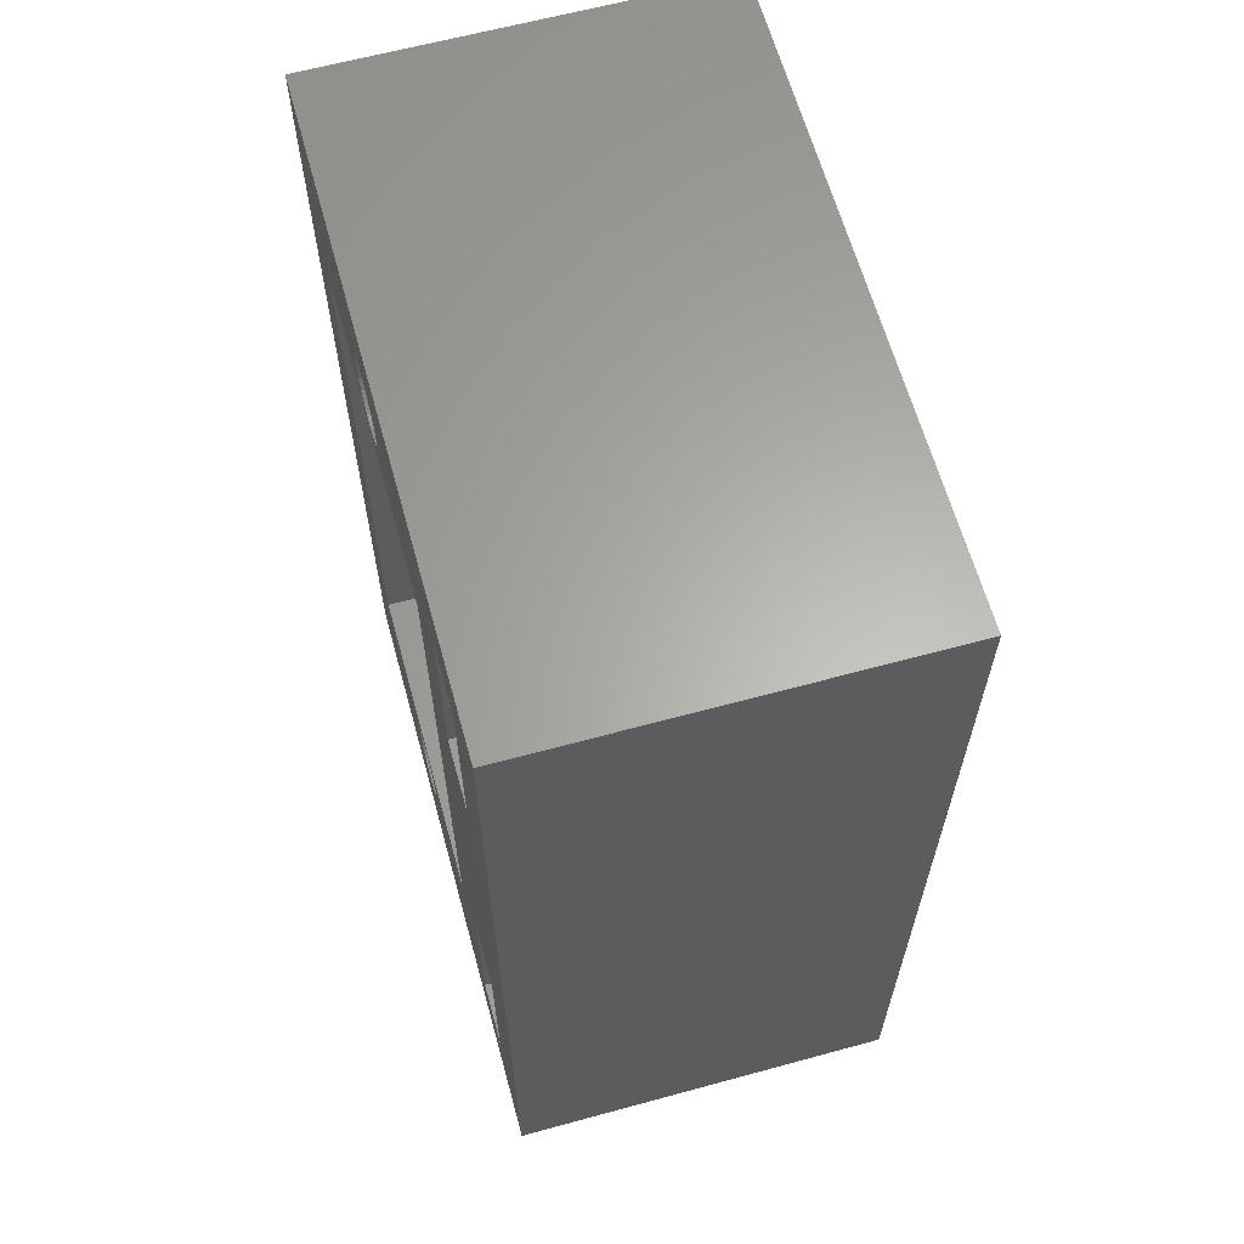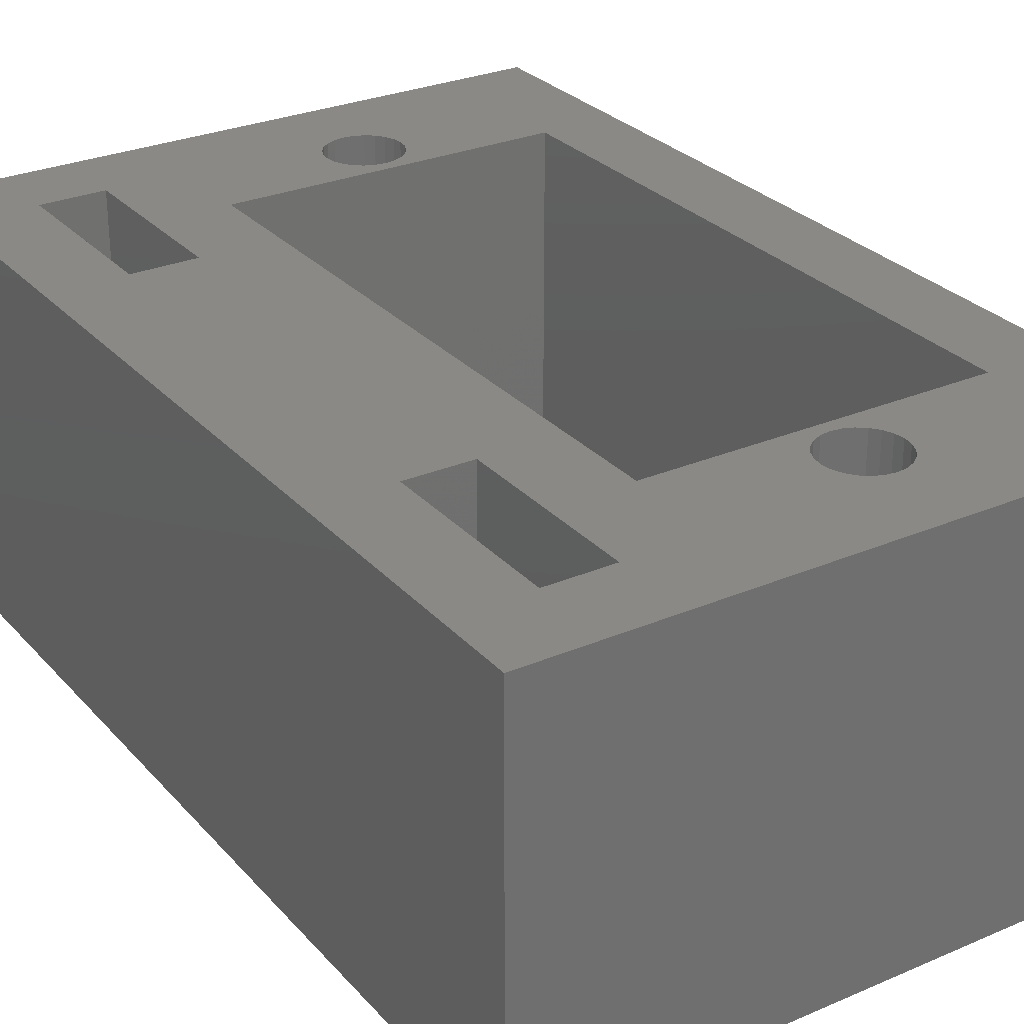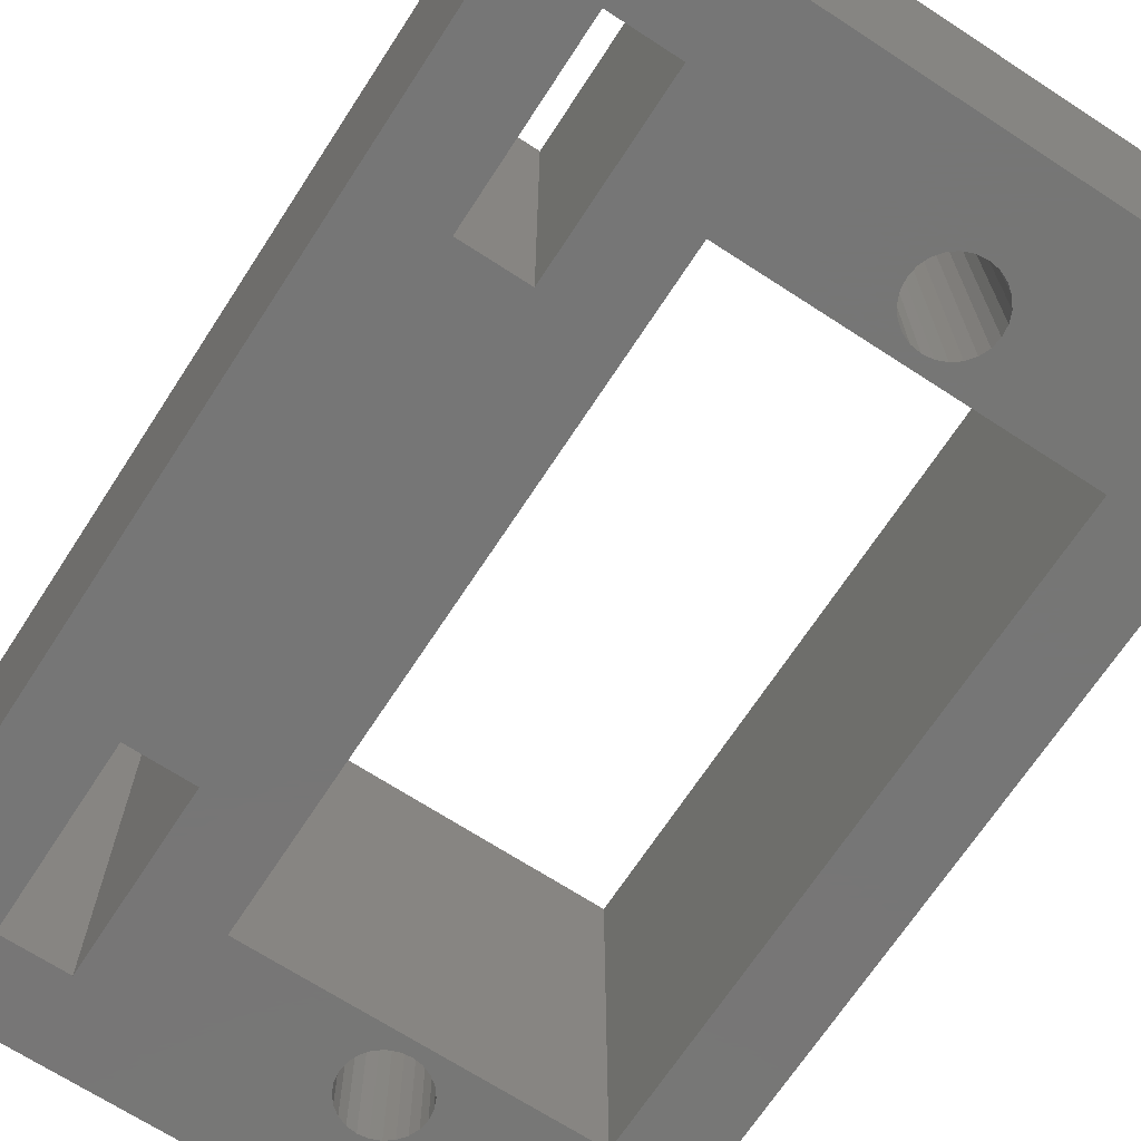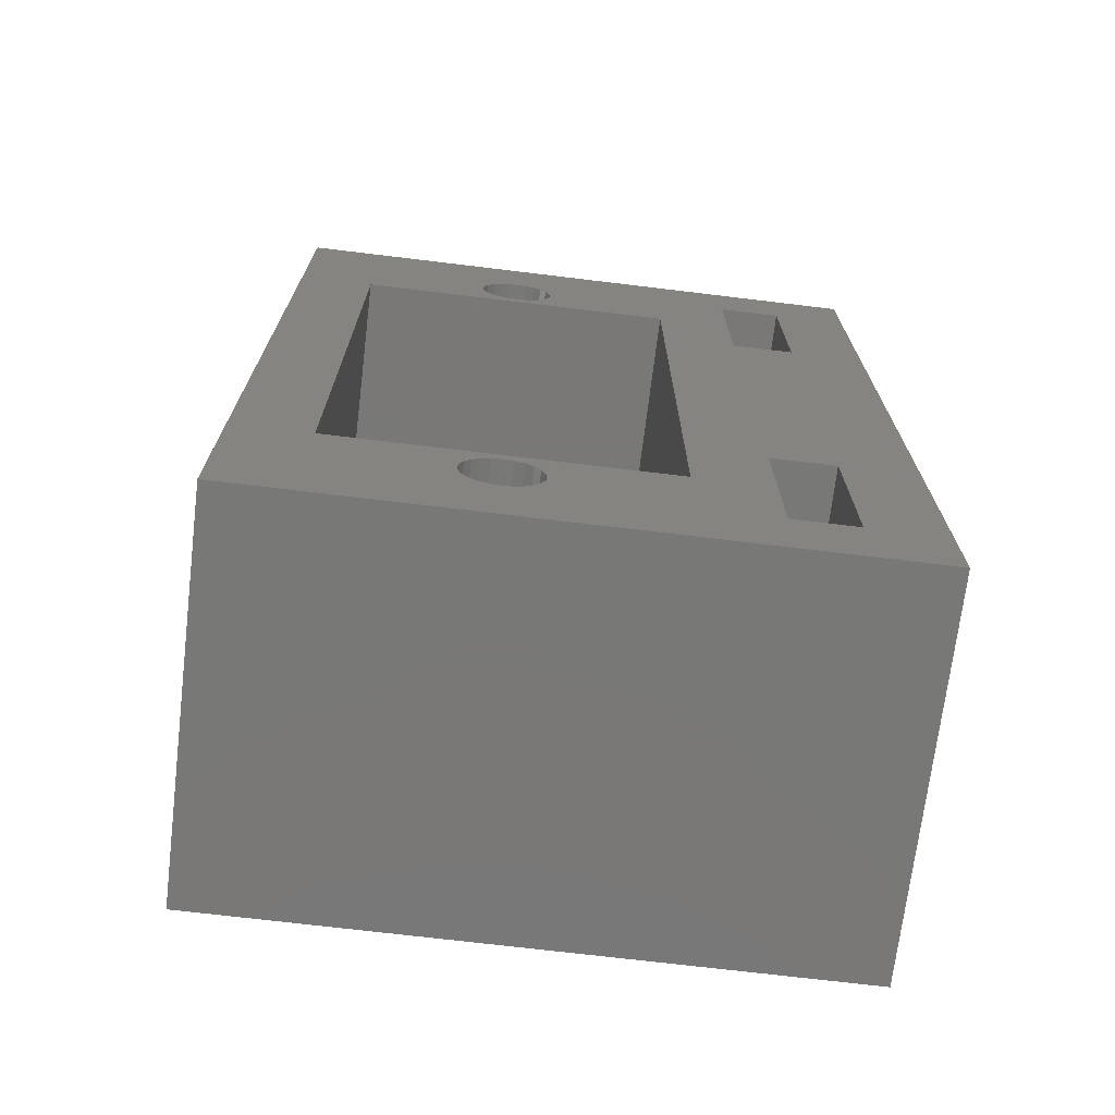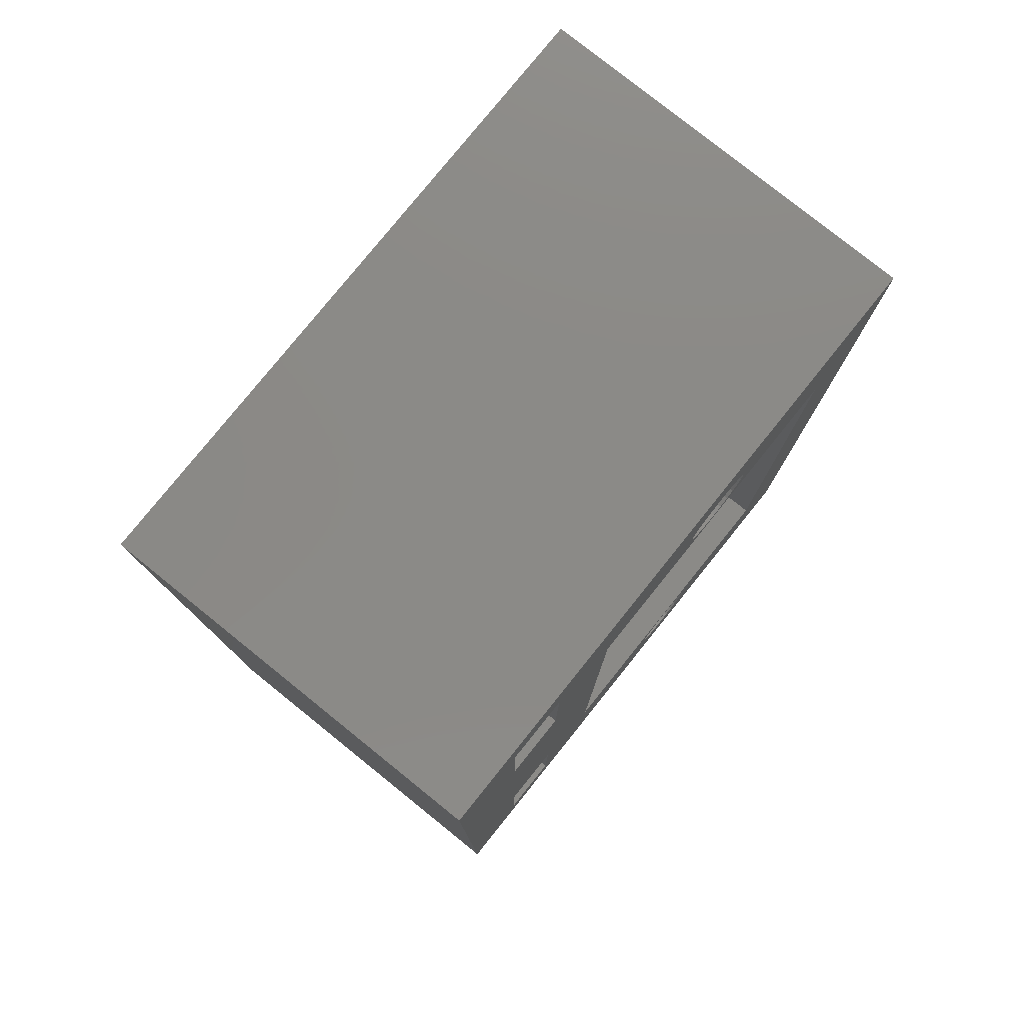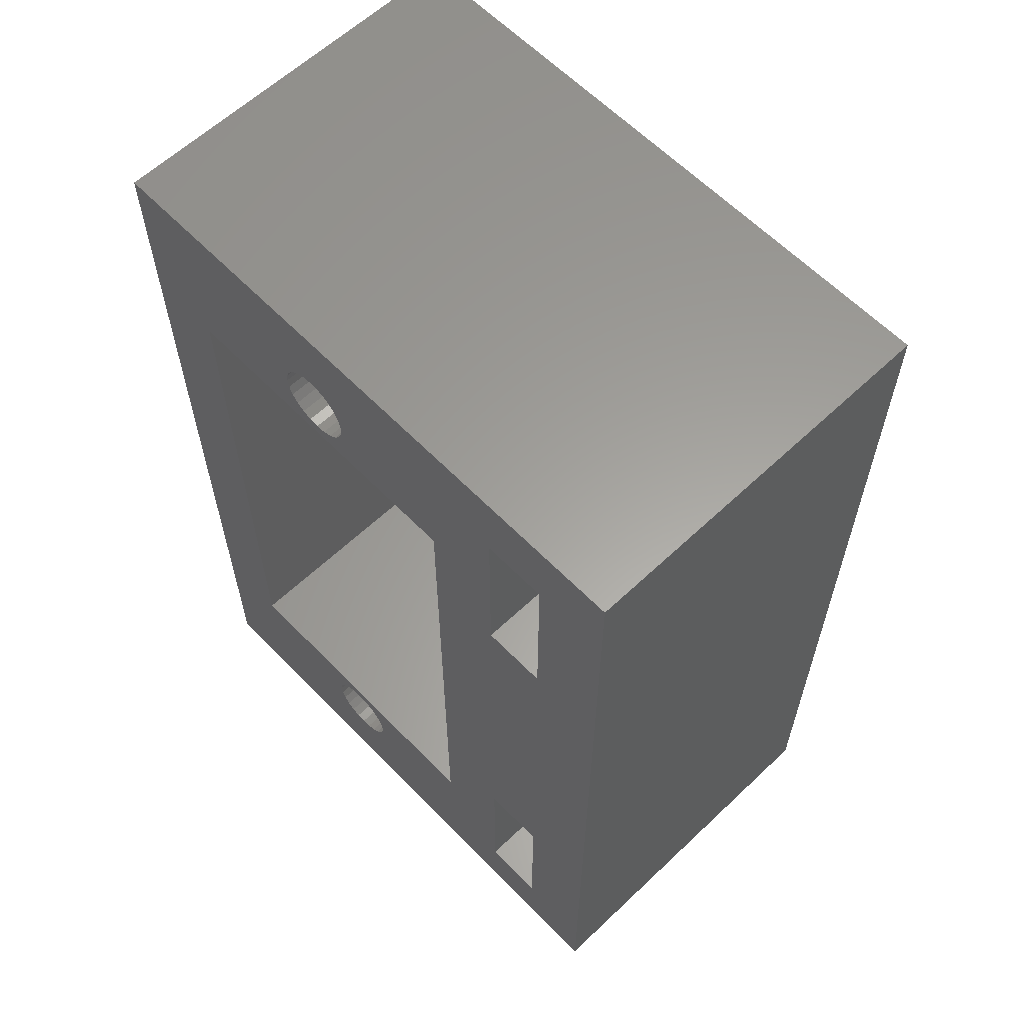
<metadata>
{"format":"stl","ext":"stl","renderer":"f3d","projection":"perspective","resolution":1024,"background":"white","views":[{"elev":63.3,"azim":74.6,"up":"+Y"},{"elev":28.4,"azim":147.2,"up":"+Z"},{"elev":-68.8,"azim":146.9,"up":"+Z"},{"elev":-71.1,"azim":-6.9,"up":"+Y"},{"elev":78.9,"azim":128.8,"up":"+Y"},{"elev":61.1,"azim":46.1,"up":"+Y"}]}
</metadata>
<code>
# stl→obj: 128 verts, 272 faces
v 0 0 0
v 0 37 15
v 0 37 0
v 0 0 15
v 15.8 6.5 15
v 10.85 4.888 15
v 10.9 4.5 15
v 10.7 5.25 15
v 10.46 5.561 15
v 10.15 5.799 15
v 9.788 5.949 15
v 9.4 6 15
v 7.951 4.888 15
v 3 6.5 15
v 7.9 4.5 15
v 8.101 5.25 15
v 8.339 5.561 15
v 8.65 5.799 15
v 9.012 5.949 15
v 18.8 27 15
v 21.3 10 15
v 21.3 27 15
v 18.8 10 15
v 24.3 37 15
v 21.3 34 15
v 18.8 34 15
v 15.8 30.5 15
v 10.85 32.89 15
v 9.788 33.95 15
v 10.9 32.5 15
v 10.7 33.25 15
v 10.46 33.56 15
v 10.15 33.8 15
v 9.4 34 15
v 7.951 32.89 15
v 3 30.5 15
v 7.9 32.5 15
v 8.101 33.25 15
v 8.339 33.56 15
v 8.65 33.8 15
v 9.012 33.95 15
v 24.3 0 15
v 21.3 3 15
v 18.8 3 15
v 10.85 4.112 15
v 10.7 3.75 15
v 10.46 3.439 15
v 10.15 3.201 15
v 9.788 3.051 15
v 9.4 3 15
v 9.012 3.051 15
v 7.951 4.112 15
v 8.101 3.75 15
v 8.339 3.439 15
v 8.65 3.201 15
v 10.85 32.11 15
v 10.7 31.75 15
v 10.46 31.44 15
v 10.15 31.2 15
v 9.788 31.05 15
v 9.4 31 15
v 9.012 31.05 15
v 8.65 31.2 15
v 8.339 31.44 15
v 8.101 31.75 15
v 7.951 32.11 15
v 24.3 37 0
v 15.8 30.5 0
v 10.85 32.11 0
v 10.9 32.5 0
v 10.7 31.75 0
v 10.46 31.44 0
v 10.15 31.2 0
v 9.788 31.05 0
v 9.4 31 0
v 7.951 32.11 0
v 3 30.5 0
v 7.9 32.5 0
v 8.101 31.75 0
v 8.339 31.44 0
v 8.65 31.2 0
v 9.012 31.05 0
v 18.8 10 0
v 21.3 27 0
v 21.3 10 0
v 18.8 27 0
v 24.3 0 0
v 21.3 3 0
v 18.8 3 0
v 15.8 6.5 0
v 10.85 4.112 0
v 9.788 3.051 0
v 10.9 4.5 0
v 10.7 3.75 0
v 10.46 3.439 0
v 10.15 3.201 0
v 9.4 3 0
v 7.951 4.112 0
v 3 6.5 0
v 7.9 4.5 0
v 8.101 3.75 0
v 8.339 3.439 0
v 8.65 3.201 0
v 9.012 3.051 0
v 21.3 34 0
v 18.8 34 0
v 10.85 32.89 0
v 10.7 33.25 0
v 10.46 33.56 0
v 10.15 33.8 0
v 9.788 33.95 0
v 9.4 34 0
v 9.012 33.95 0
v 7.951 32.89 0
v 8.101 33.25 0
v 8.339 33.56 0
v 8.65 33.8 0
v 10.85 4.888 0
v 10.7 5.25 0
v 10.46 5.561 0
v 10.15 5.799 0
v 9.788 5.949 0
v 9.4 6 0
v 9.012 5.949 0
v 8.65 5.799 0
v 8.339 5.561 0
v 8.101 5.25 0
v 7.951 4.888 0
f 1 2 3
f 2 1 4
f 5 6 7
f 5 8 6
f 5 9 8
f 5 10 9
f 5 11 10
f 5 12 11
f 13 14 15
f 16 14 13
f 17 14 16
f 18 14 17
f 19 14 18
f 12 14 19
f 14 12 5
f 20 21 22
f 21 20 23
f 22 24 25
f 24 26 25
f 27 20 26
f 20 27 23
f 5 23 27
f 28 27 26
f 29 26 24
f 27 28 30
f 26 31 28
f 26 32 31
f 26 33 32
f 26 29 33
f 24 34 29
f 2 34 24
f 35 36 37
f 38 36 35
f 2 38 39
f 2 39 40
f 36 2 14
f 38 2 36
f 41 2 40
f 34 2 41
f 24 22 42
f 21 42 22
f 43 42 21
f 44 42 43
f 23 5 44
f 45 5 7
f 5 45 44
f 46 44 45
f 47 44 46
f 48 44 47
f 49 44 48
f 44 49 42
f 50 42 49
f 4 50 51
f 14 52 15
f 14 53 52
f 4 53 14
f 53 4 54
f 50 4 42
f 55 4 51
f 54 4 55
f 4 14 2
f 56 27 30
f 57 27 56
f 58 27 57
f 59 27 58
f 60 27 59
f 61 27 60
f 61 36 27
f 62 36 61
f 63 36 62
f 64 36 63
f 65 36 64
f 66 36 65
f 36 66 37
f 67 2 24
f 2 67 3
f 68 69 70
f 68 71 69
f 68 72 71
f 68 73 72
f 68 74 73
f 68 75 74
f 76 77 78
f 79 77 76
f 80 77 79
f 81 77 80
f 82 77 81
f 75 77 82
f 77 75 68
f 83 84 85
f 84 83 86
f 85 87 88
f 87 89 88
f 90 83 89
f 83 90 86
f 68 86 90
f 91 90 89
f 92 89 87
f 90 91 93
f 89 94 91
f 89 95 94
f 89 96 95
f 89 92 96
f 87 97 92
f 1 97 87
f 98 99 100
f 101 99 98
f 1 101 102
f 1 102 103
f 99 1 77
f 101 1 99
f 104 1 103
f 97 1 104
f 87 85 67
f 84 67 85
f 105 67 84
f 106 67 105
f 86 68 106
f 107 68 70
f 68 107 106
f 108 106 107
f 109 106 108
f 110 106 109
f 111 106 110
f 106 111 67
f 112 67 111
f 3 112 113
f 77 114 78
f 77 115 114
f 3 115 77
f 115 3 116
f 112 3 67
f 117 3 113
f 116 3 117
f 3 77 1
f 118 90 93
f 119 90 118
f 120 90 119
f 121 90 120
f 122 90 121
f 123 90 122
f 123 99 90
f 124 99 123
f 125 99 124
f 126 99 125
f 127 99 126
f 128 99 127
f 99 128 100
f 1 42 4
f 42 1 87
f 42 67 24
f 67 42 87
f 14 77 36
f 77 14 99
f 90 27 68
f 27 90 5
f 77 27 36
f 27 77 68
f 90 14 5
f 14 90 99
f 70 28 107
f 28 70 30
f 113 34 41
f 34 113 112
f 110 32 33
f 32 110 109
f 107 31 108
f 31 107 28
f 38 116 39
f 116 38 115
f 35 115 38
f 115 35 114
f 117 41 40
f 41 117 113
f 72 57 71
f 57 72 58
f 73 60 59
f 60 73 74
f 71 56 69
f 56 71 57
f 108 32 109
f 32 108 31
f 112 29 34
f 29 112 111
f 111 33 29
f 33 111 110
f 37 114 35
f 114 37 78
f 116 40 39
f 40 116 117
f 69 30 70
f 30 69 56
f 72 59 58
f 59 72 73
f 82 63 62
f 63 82 81
f 74 61 60
f 61 74 75
f 81 64 63
f 64 81 80
f 65 76 66
f 76 65 79
f 66 78 37
f 78 66 76
f 75 62 61
f 62 75 82
f 64 79 65
f 79 64 80
f 93 6 118
f 6 93 7
f 124 12 19
f 12 124 123
f 121 9 10
f 9 121 120
f 118 8 119
f 8 118 6
f 16 126 17
f 126 16 127
f 13 127 16
f 127 13 128
f 125 19 18
f 19 125 124
f 96 49 48
f 49 96 92
f 94 45 91
f 45 94 46
f 119 9 120
f 9 119 8
f 123 11 12
f 11 123 122
f 122 10 11
f 10 122 121
f 15 128 13
f 128 15 100
f 126 18 17
f 18 126 125
f 95 48 47
f 48 95 96
f 91 7 93
f 7 91 45
f 104 55 51
f 55 104 103
f 92 50 49
f 50 92 97
f 103 54 55
f 54 103 102
f 53 98 52
f 98 53 101
f 52 100 15
f 100 52 98
f 95 46 94
f 46 95 47
f 97 51 50
f 51 97 104
f 54 101 53
f 101 54 102
f 44 83 23
f 83 44 89
f 88 21 85
f 21 88 43
f 83 21 23
f 21 83 85
f 88 44 43
f 44 88 89
f 20 106 26
f 106 20 86
f 84 25 105
f 25 84 22
f 84 20 22
f 20 84 86
f 106 25 26
f 25 106 105

</code>
